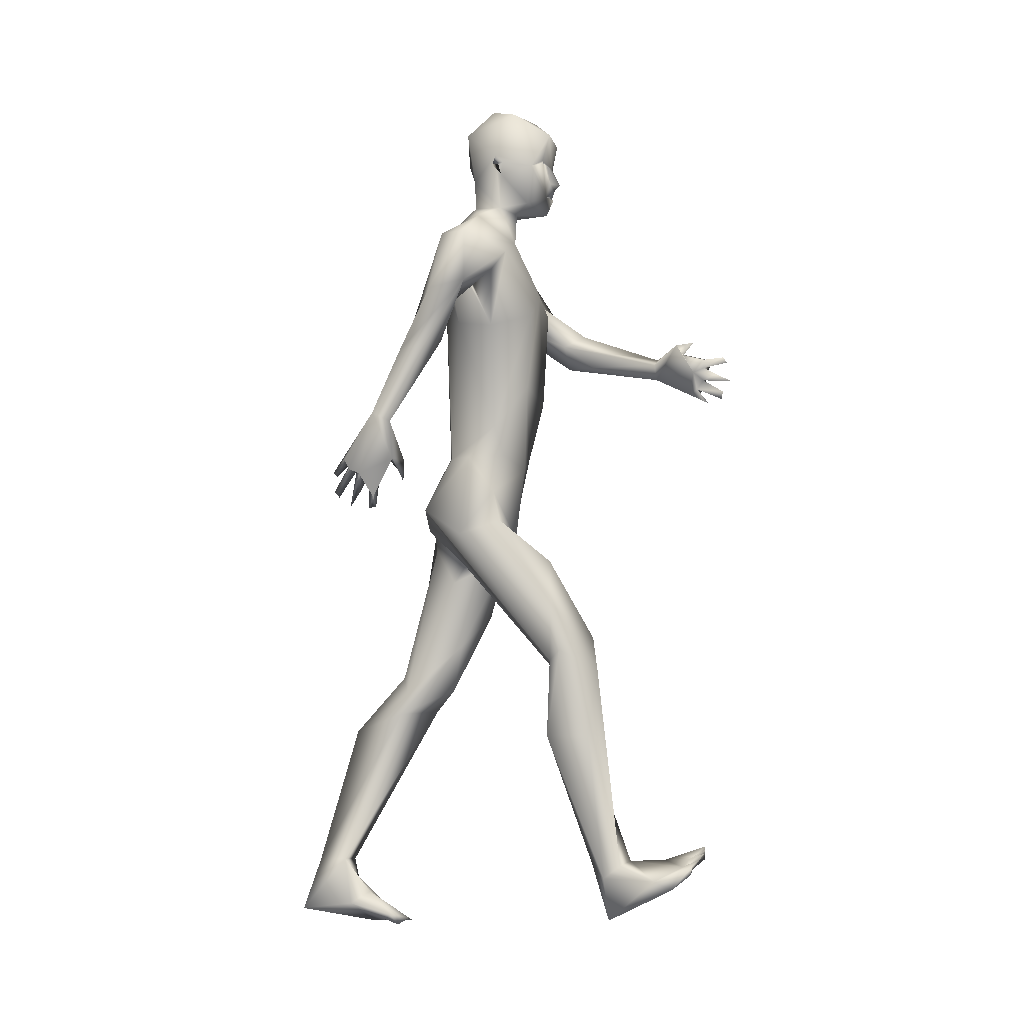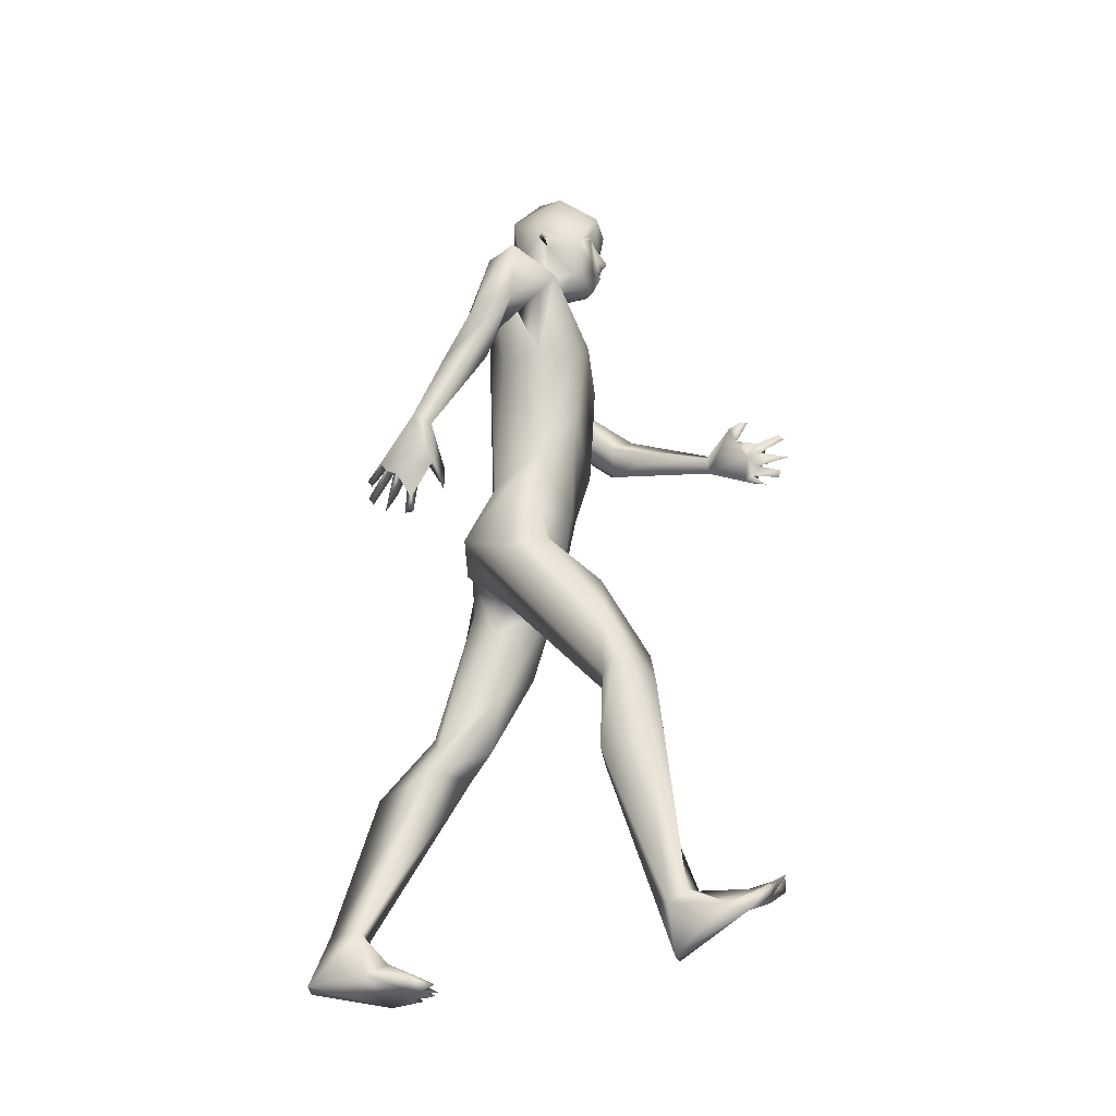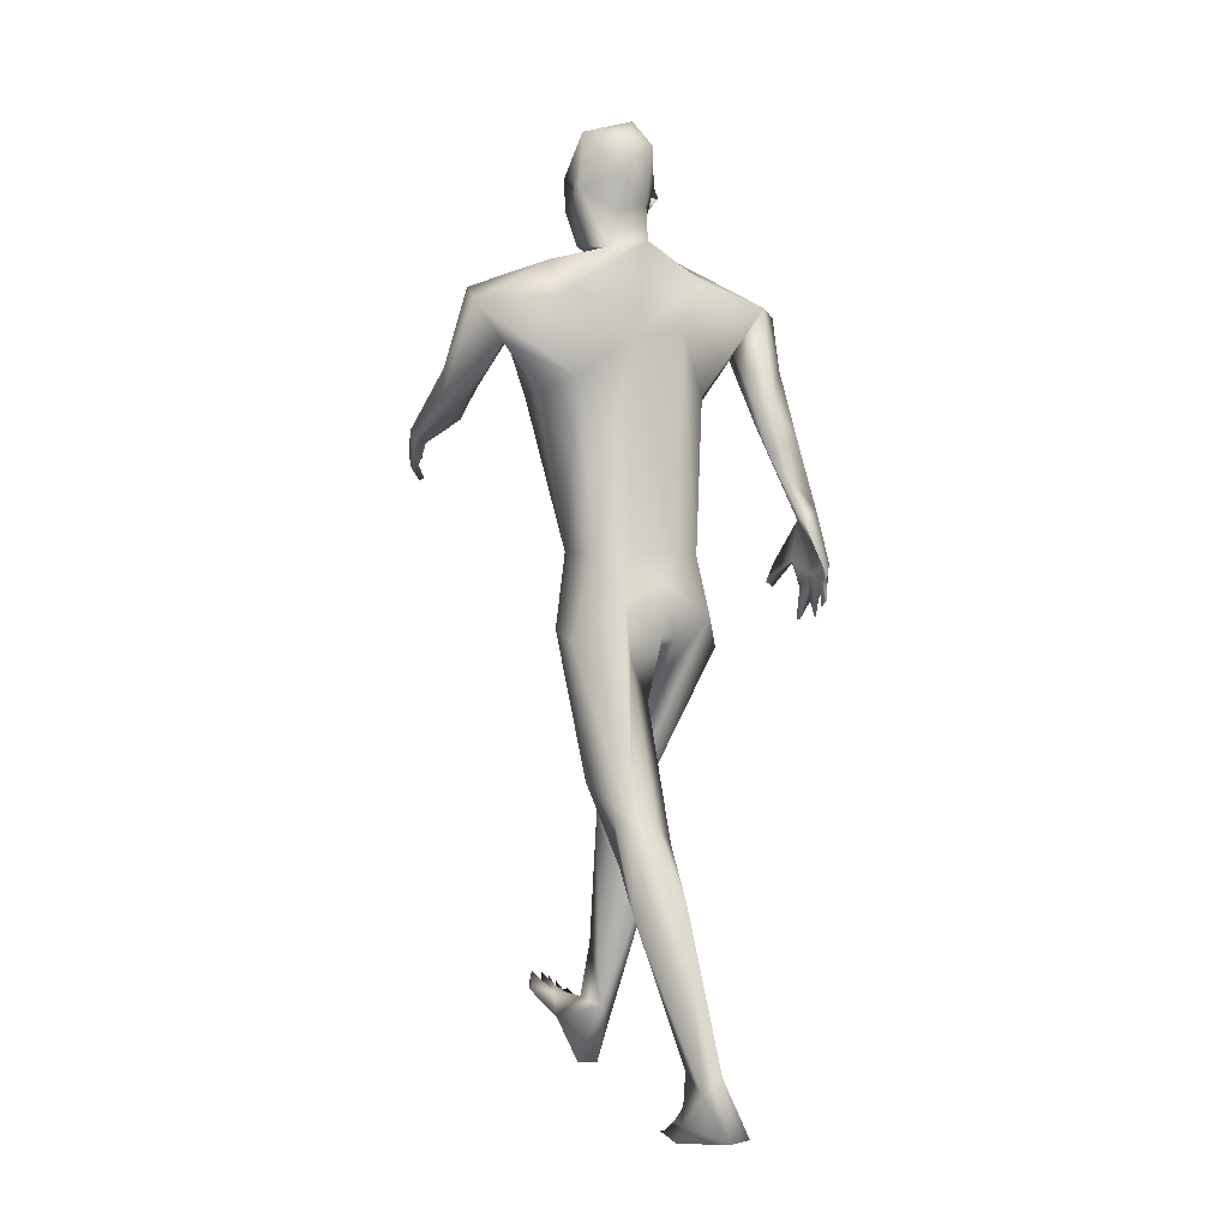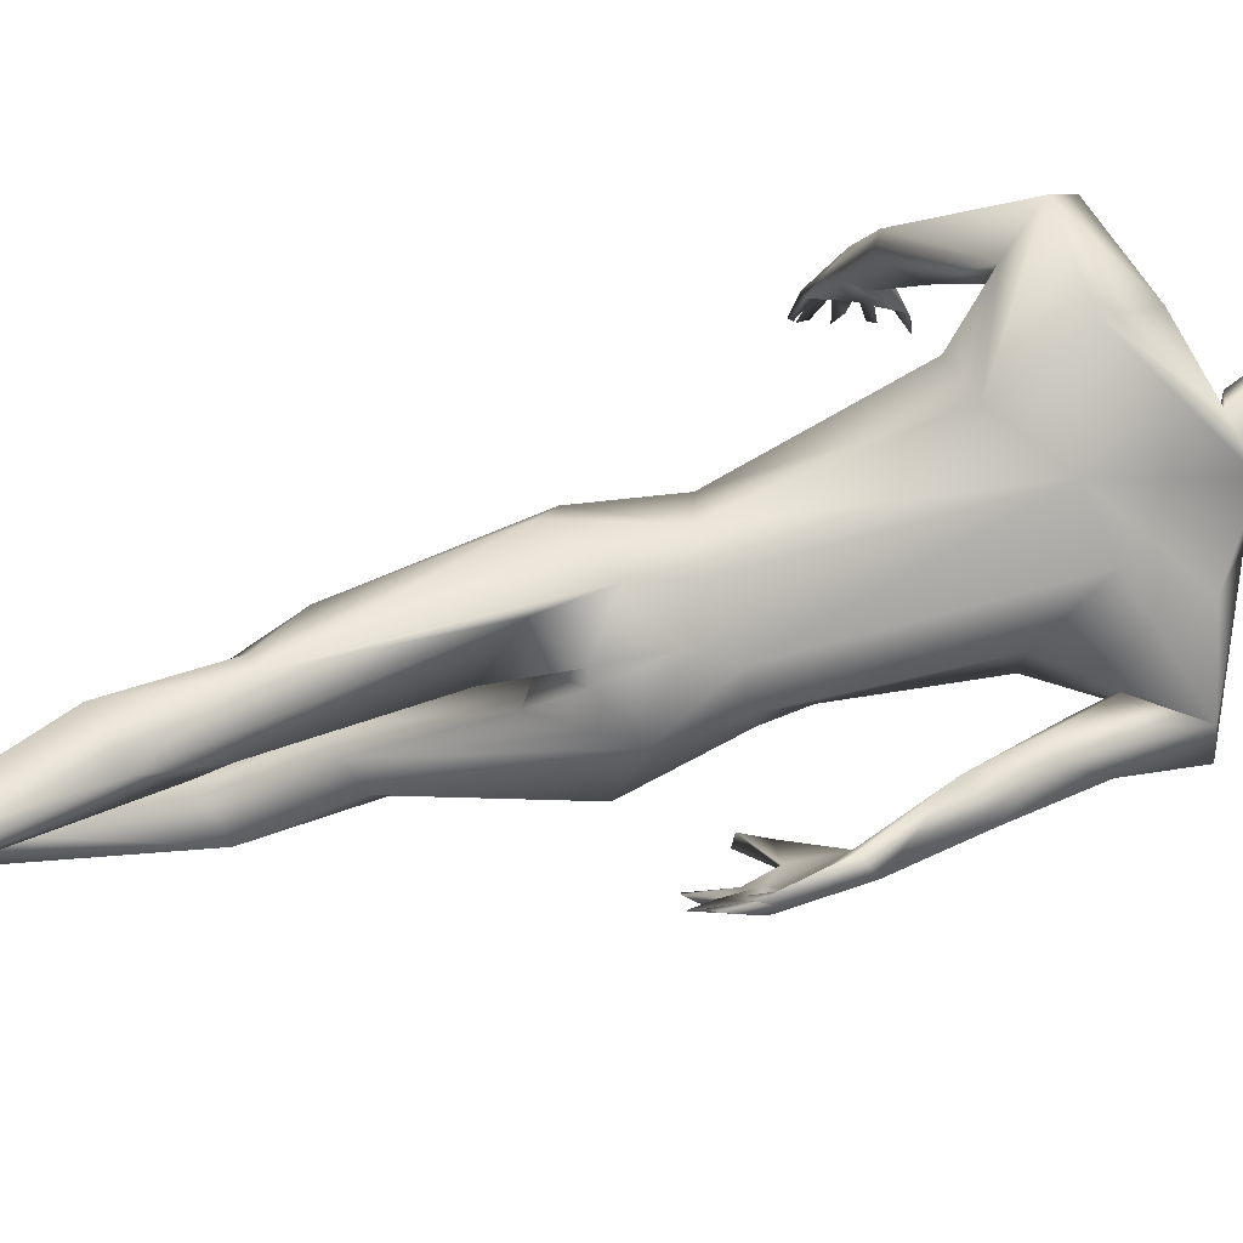
<metadata>
{"format":"obj","ext":"obj","renderer":"f3d","projection":"perspective","resolution":1024,"background":"white","views":[{"elev":-5.4,"azim":-78.9,"up":"+Y"},{"elev":-29.6,"azim":-80.6,"up":"+Y"},{"elev":0.3,"azim":152.2,"up":"+Y"},{"elev":-79.3,"azim":106.4,"up":"+Z"}]}
</metadata>
<code>
o 1-base_1-base.008
v 0.2809 1.226 -1.522
v 0.2986 1.227 -1.519
v 0.315 1.226 -1.514
v 0.2994 1.198 -1.514
v 0.3054 1.177 -1.512
v 0.2945 1.177 -1.52
v 0.3108 1.174 -1.511
v 0.3019 1.192 -1.515
v 0.2868 1.21 -1.545
v 0.3003 1.164 -1.528
v 0.2919 1.182 -1.589
v 0.326 1.161 -1.579
v 0.3109 1.206 -1.583
v 0.2881 1.273 -1.513
v 0.3102 1.15 -1.522
v 0.2789 1.164 -1.547
v 0.2805 1.159 -1.59
v 0.2999 1.151 -1.567
v 0.2875 1.101 -1.568
v 0.2867 1.16 -1.631
v 0.2947 1.317 -1.603
v 0.2714 1.305 -1.567
v 0.2905 1.204 -1.633
v 0.3382 1.242 -1.651
v 0.2865 1.279 -1.643
v 0.2759 1.229 -1.522
v 0.2999 1.239 -1.523
v 0.2907 1.216 -1.529
v 0.2908 1.235 -1.541
v 0.1375 1.055 -1.553
v 0.08396 1.076 -1.605
v 0.3203 1.035 -1.539
v 0.1089 1.009 -1.61
v 0.1584 0.9862 -1.638
v 0.1373 1.028 -1.575
v 0.2164 1.107 -1.653
v 0.2389 1.138 -1.617
v 0.3315 1.031 -1.676
v 0.1225 1.082 -1.647
v 0.2606 1.042 -1.673
v 0.1094 0.9985 -1.663
v 0.1641 1.041 -1.621
v 0.1598 0.9642 -1.675
v 0.1404 0.9567 -1.693
v 0.1079 0.9175 -1.668
v 0.2262 0.9742 -1.532
v 0.2616 1.009 -1.524
v 0.2285 0.8661 -1.537
v 0.1278 0.718 -1.741
v 0.1203 0.7228 -1.756
v 0.1233 0.6909 -1.75
v 0.1378 0.6769 -1.749
v 0.1397 0.6765 -1.76
v 0.1343 0.6779 -1.787
v 0.1318 0.7015 -1.77
v 0.1137 0.7324 -1.785
v 0.1258 0.741 -1.786
v 0.1216 0.7287 -1.775
v 0.1332 0.7005 -1.811
v 0.1364 0.6923 -1.805
v 0.1337 0.729 -1.814
v 0.1172 0.7466 -1.793
v 0.1287 0.7528 -1.79
v 0.1386 0.7229 -1.809
v 0.1497 0.718 -1.712
v 0.1605 0.7247 -1.713
v 0.1328 0.7502 -1.731
v 0.1318 0.805 -1.753
v 0.112 0.7248 -1.768
v 0.1273 0.7482 -1.722
v 0.1071 0.8145 -1.748
v 0.1358 0.9223 -1.651
v 0.1099 0.9054 -1.708
v 0.1538 0.8917 -1.705
v 0.1138 0.8017 -1.723
v 0.1478 0.7479 -1.709
v 0.13 0.7355 -1.763
v 0.1316 0.8021 -1.741
v 0.1873 0.9547 -1.585
v 0.213 0.9644 -1.641
v 0.266 0.7625 -1.664
v 0.2071 0.8033 -1.584
v 0.2921 0.7449 -1.553
v 0.2118 0.7583 -1.625
v 0.2235 0.7615 -1.573
v 0.2288 0.7576 -1.654
v 0.3489 0.7661 -1.557
v 0.2343 0.6808 -1.698
v 0.289 0.653 -1.703
v 0.2027 0.7042 -1.585
v 0.1895 0.6402 -1.634
v 0.2966 0.6403 -1.568
v 0.2642 0.6485 -1.573
v 0.2918 0.6205 -1.602
v 0.3018 0.6167 -1.637
v 0.2072 0.6608 -1.576
v 0.2759 0.5964 -1.643
v 0.2517 0.4394 -1.503
v 0.2341 0.5998 -1.504
v 0.2179 0.4506 -1.502
v 0.2797 0.5392 -1.489
v 0.2757 0.4292 -1.48
v 0.2002 0.5333 -1.497
v 0.2464 0.4849 -1.441
v 0.209 0.4661 -1.486
v 0.2271 0.4382 -1.432
v 0.2083 0.3398 -1.505
v 0.2555 0.332 -1.504
v 0.1987 0.3398 -1.442
v 0.2602 0.2325 -1.416
v 0.236 0.1488 -1.401
v 0.2331 0.1302 -1.425
v 0.2832 0.1751 -1.28
v 0.2879 0.1558 -1.281
v 0.2658 0.1721 -1.277
v 0.2651 0.1494 -1.293
v 0.266 1.22 -1.538
v 0.2576 1.237 -1.593
v 0.2602 1.226 -1.582
v 0.2534 1.221 -1.597
v 0.2611 1.208 -1.585
v 0.2636 1.221 -1.591
v 0.2963 0.1533 -1.301
v 0.2811 0.1405 -1.299
v 0.2584 0.1575 -1.303
v 0.2733 0.1627 -1.293
v 0.2563 0.167 -1.278
v 0.247 0.1591 -1.285
v 0.2469 0.1478 -1.309
v 0.2417 0.148 -1.296
v 0.2517 0.1428 -1.295
v 0.2607 0.1542 -1.388
v 0.2333 0.127 -1.35
v 0.2768 0.1552 -1.339
v 0.233 0.1152 -1.324
v 0.2791 0.06945 -1.417
v 0.2837 0.1234 -1.361
v 0.251 0.06731 -1.42
v 0.2595 0.1496 -1.446
v 0.2765 0.4008 -1.467
v 0.2331 0.149 -1.294
v 0.2404 0.137 -1.297
v 0.3335 1.223 -1.516
v 0.3424 1.228 -1.518
v 0.3214 1.197 -1.512
v 0.3262 1.264 -1.507
v 0.3071 1.197 -1.5
v 0.3122 1.19 -1.509
v 0.328 1.175 -1.52
v 0.3305 1.198 -1.521
v 0.3123 1.214 -1.535
v 0.3393 1.199 -1.583
v 0.3523 1.252 -1.522
v 0.3414 1.162 -1.538
v 0.3581 1.134 -1.595
v 0.3373 1.153 -1.575
v 0.3419 1.149 -1.627
v 0.3306 1.194 -1.633
v 0.3664 1.206 -1.578
v 0.3615 1.299 -1.594
v 0.3313 1.306 -1.545
v 0.3317 1.288 -1.645
v 0.3252 1.227 -1.518
v 0.3229 1.238 -1.527
v 0.3302 1.219 -1.536
v 0.3421 1.234 -1.536
v 0.5182 1.092 -1.583
v 0.4407 1.036 -1.575
v 0.4896 1.1 -1.59
v 0.3658 0.9986 -1.53
v 0.478 0.971 -1.521
v 0.4824 1.048 -1.57
v 0.4398 1.075 -1.676
v 0.4285 1.126 -1.633
v 0.5292 1.066 -1.634
v 0.4926 1.02 -1.633
v 0.4374 0.9634 -1.617
v 0.5288 0.9488 -1.528
v 0.5239 0.9963 -1.525
v 0.4713 1.026 -1.599
v 0.4983 0.9899 -1.491
v 0.4178 0.9622 -1.541
v 0.4594 0.9255 -1.29
v 0.4584 0.9365 -1.278
v 0.4282 0.9362 -1.257
v 0.4489 0.9369 -1.291
v 0.4305 0.928 -1.25
v 0.4643 0.9058 -1.291
v 0.4364 0.8996 -1.246
v 0.4446 0.9127 -1.271
v 0.4681 0.8925 -1.302
v 0.4463 0.8837 -1.258
v 0.4474 0.8719 -1.261
v 0.4755 0.8822 -1.3
v 0.4705 0.8839 -1.314
v 0.4553 0.8664 -1.282
v 0.4524 0.8699 -1.29
v 0.4176 0.9582 -1.314
v 0.4266 0.9612 -1.303
v 0.4574 0.9185 -1.307
v 0.4372 0.9601 -1.332
v 0.4708 0.9149 -1.286
v 0.4516 0.9459 -1.322
v 0.4743 0.8978 -1.29
v 0.4744 0.9529 -1.332
v 0.5118 0.9379 -1.518
v 0.4877 0.9452 -1.368
v 0.479 0.9355 -1.474
v 0.478 0.9357 -1.372
v 0.5062 0.9272 -1.37
v 0.4833 0.912 -1.37
v 0.4019 0.9791 -1.66
v 0.3884 0.7621 -1.597
v 0.3741 0.7572 -1.652
v 0.3362 0.7557 -1.667
v 0.3858 0.86 -1.541
v 0.2953 0.7226 -1.69
v 0.3567 0.6991 -1.701
v 0.3036 0.6562 -1.7
v 0.3519 0.6265 -1.706
v 0.4087 0.6646 -1.611
v 0.3921 0.6611 -1.589
v 0.4117 0.6481 -1.663
v 0.3456 0.6158 -1.591
v 0.3071 0.5729 -1.668
v 0.3403 0.4256 -1.756
v 0.3706 0.5216 -1.622
v 0.3751 0.4325 -1.748
v 0.3213 0.4741 -1.659
v 0.3996 0.4768 -1.676
v 0.3172 0.4008 -1.745
v 0.3531 0.4055 -1.678
v 0.3861 0.4306 -1.727
v 0.3698 0.3722 -1.709
v 0.3446 0.3411 -1.832
v 0.3978 0.3224 -1.799
v 0.3154 0.3688 -1.755
v 0.3272 0.1419 -1.886
v 0.316 0.1451 -1.844
v 0.3475 0.12 -1.875
v 0.3485 0.1422 -1.837
v 0.2887 0.05968 -1.733
v 0.3 0.06378 -1.75
v 0.2847 0.04967 -1.75
v 0.3059 0.05466 -1.733
v 0.3084 0.05515 -1.761
v 0.3529 1.209 -1.526
v 0.3678 1.227 -1.598
v 0.367 1.225 -1.578
v 0.3699 1.238 -1.585
v 0.3748 1.22 -1.592
v 0.3642 1.22 -1.587
v 0.2929 0.05585 -1.771
v 0.3157 0.06781 -1.759
v 0.3156 0.0527 -1.738
v 0.3255 0.05298 -1.747
v 0.3279 0.06647 -1.771
v 0.332 0.05602 -1.762
v 0.322 0.05279 -1.767
v 0.3079 0.09643 -1.801
v 0.344 0.0736 -1.82
v 0.3417 0.04798 -1.802
v 0.278 0.06636 -1.762
v 0.3006 0.06939 -1.905
v 0.2939 0.07914 -1.828
v 0.3287 0.06741 -1.907
v 0.33 0.1196 -1.829
v 0.3403 0.05425 -1.76
v 0.3335 0.04982 -1.771
f 1 26 117
f 14 26 3
f 148 147 4
f 4 1 6
f 9 13 151
f 17 20 37
f 17 23 20
f 25 22 21
f 18 19 156
f 17 37 19
f 28 26 1
f 37 31 19
f 19 30 47
f 34 42 35
f 31 41 33
f 36 40 39
f 39 79 42
f 39 80 79
f 43 42 34
f 41 39 44
f 31 33 30
f 79 35 42
f 78 77 63 68
f 47 46 48
f 30 46 47
f 54 58 55
f 59 56 57
f 60 58 56
f 64 62 61
f 57 62 64
f 63 57 64
f 61 63 64
f 54 69 58
f 77 58 57
f 77 67 49
f 62 56 71
f 71 69 70
f 74 34 72
f 73 71 45
f 72 75 78
f 78 74 72
f 73 74 71
f 58 69 56
f 70 67 66
f 76 66 67
f 76 65 66
f 70 65 76
f 67 77 78
f 10 9 6
f 13 9 11
f 8 6 9
f 49 70 51
f 51 70 69
f 76 78 75
f 82 48 46 79
f 68 61 71
f 70 75 71
f 61 62 71
f 33 45 72
f 80 86 82
f 81 86 40
f 37 36 39
f 181 207 210 179
f 46 30 79
f 85 90 83
f 82 84 85
f 86 84 82
f 48 85 83
f 217 219 89
f 219 95 89
f 86 88 84
f 90 96 92
f 96 93 92
f 81 88 86
f 81 217 88
f 40 86 80
f 93 96 99
f 99 101 93
f 101 102 94
f 105 103 100
f 106 103 105
f 140 101 104
f 102 108 98
f 105 109 106
f 98 108 107
f 110 106 111
f 109 111 106
f 139 140 110
f 108 139 107
f 109 107 112
f 112 111 109
f 132 110 111
f 139 112 107
f 16 6 117
f 4 147 2
f 14 117 26
f 121 118 17
f 23 24 158
f 8 9 151
f 118 119 117
f 122 121 119
f 118 121 120
f 122 119 120
f 162 24 25
f 128 130 131
f 126 125 115
f 112 139 138
f 136 138 139
f 133 138 135
f 137 123 124
f 132 133 129
f 136 135 138
f 114 126 124
f 124 126 116
f 111 133 132
f 116 125 127
f 126 115 116
f 128 129 130
f 127 125 131
f 106 110 140
f 106 140 104
f 103 96 91
f 127 131 116
f 129 134 132
f 114 123 113
f 126 114 113
f 116 135 124
f 137 135 136
f 139 108 140
f 140 108 102
f 102 101 140
f 97 95 94
f 99 103 104
f 102 97 94
f 100 88 98
f 3 163 144
f 145 3 147
f 149 247 145
f 150 8 151
f 10 7 149
f 152 149 150
f 152 11 12
f 24 162 160
f 247 159 249
f 144 143 247
f 157 159 154
f 248 24 160
f 248 157 158
f 154 156 157
f 154 15 156
f 18 156 15
f 165 143 144
f 143 165 163
f 164 166 144
f 144 166 165
f 167 169 172
f 172 180 171
f 19 170 169
f 169 170 168
f 19 155 156
f 157 173 20
f 173 157 174
f 38 20 173
f 169 167 174
f 179 175 167
f 176 180 177
f 179 172 181
f 183 185 186
f 200 188 190
f 192 193 204
f 210 204 194
f 202 210 184
f 202 184 183
f 200 183 186
f 206 171 176
f 207 181 171 209
f 211 209 208
f 171 208 209
f 211 208 206
f 178 210 206
f 194 204 191
f 198 203 199
f 205 199 203
f 200 201 211
f 201 205 207
f 210 205 184
f 210 194 195
f 169 168 172
f 144 153 146
f 175 178 176
f 195 211 210
f 184 203 186
f 207 209 201
f 200 211 195
f 206 176 178
f 239 265 260 267
f 40 38 81
f 212 214 38
f 81 38 215
f 47 48 216
f 213 216 87
f 217 89 88
f 88 91 84
f 217 218 219
f 214 213 221
f 222 227 221
f 223 214 221
f 224 83 92
f 214 218 215
f 87 224 222
f 173 175 212
f 225 224 95
f 219 220 225
f 227 222 224
f 224 229 227
f 225 231 229
f 232 234 230
f 232 229 237
f 226 228 235
f 228 233 236
f 235 228 236
f 241 234 239
f 236 240 235
f 240 241 261
f 235 240 238
f 3 143 163
f 154 7 15
f 247 249 153
f 143 3 247
f 247 149 154
f 5 149 148
f 153 249 250
f 153 161 146
f 248 158 24
f 160 153 250
f 251 248 250
f 231 225 220 226
f 238 264 239
f 266 238 240
f 238 266 264
f 262 266 261
f 267 257 261
f 253 263 265
f 257 267 260
f 246 243 253
f 265 263 260
f 255 254 246
f 246 254 245
f 246 245 243
f 259 257 254
f 269 258 259
f 258 257 256
f 259 254 255
f 237 239 234
f 232 237 234
f 223 221 230
f 219 225 95
f 243 260 242
f 254 257 260
f 253 262 246
f 268 262 261
f 237 229 231
f 232 230 227
f 226 220 228
f 26 2 3
f 146 14 3
f 5 148 4
f 10 6 7
f 5 6 8
f 11 10 12
f 121 117 119
f 121 17 16
f 18 17 19
f 162 25 21
f 25 118 22
f 118 25 23
f 161 21 22
f 23 25 24
f 15 16 18
f 20 23 158
f 26 27 2
f 28 2 27
f 26 29 27
f 26 28 29
f 117 121 16
f 35 33 34
f 37 20 36
f 32 19 47
f 38 36 20
f 31 37 39
f 36 38 40
f 41 31 39
f 44 39 43
f 50 49 53
f 51 53 52
f 50 69 55
f 54 55 69
f 58 77 55
f 59 60 56
f 59 57 60
f 65 70 66
f 53 51 50
f 52 49 51
f 49 52 53
f 77 50 55
f 57 58 60
f 63 77 57
f 50 77 49
f 34 33 72
f 73 41 44
f 74 43 34
f 73 44 74
f 43 74 44
f 74 68 71
f 68 74 78
f 45 71 75
f 56 62 57
f 76 67 78
f 70 76 75
f 17 18 16
f 9 10 11
f 31 30 19
f 35 30 33
f 43 39 42
f 50 51 69
f 69 71 56
f 63 61 68
f 72 45 75
f 49 67 70
f 39 40 80
f 79 80 82
f 79 30 35
f 48 83 87
f 48 82 85
f 83 90 92
f 85 84 90
f 90 91 96
f 81 215 217
f 97 88 89
f 88 100 91
f 99 104 101
f 106 104 103
f 100 98 107
f 107 109 105
f 105 100 107
f 111 112 133
f 6 16 15
f 1 4 2
f 17 118 23
f 28 27 29
f 1 2 28
f 117 6 1
f 15 7 6
f 4 6 5
f 22 117 14
f 161 22 14
f 117 22 118
f 119 118 120
f 120 121 122
f 128 131 129
f 133 112 138
f 134 137 132
f 132 137 139
f 124 135 137
f 134 113 123
f 123 114 124
f 134 125 126
f 123 137 134
f 125 116 115
f 129 131 125
f 130 142 131
f 91 100 103
f 93 101 94
f 134 126 113
f 130 133 141
f 129 125 134
f 131 142 135
f 116 131 135
f 133 130 129
f 135 141 133
f 142 141 135
f 136 139 137
f 139 110 132
f 89 95 97
f 130 141 142
f 98 88 97
f 102 98 97
f 103 99 96
f 145 147 148
f 149 7 154
f 150 5 8
f 10 149 12
f 11 152 13
f 157 156 155
f 250 248 160
f 160 162 21
f 161 160 21
f 248 159 157
f 160 161 153
f 146 161 14
f 3 144 146
f 158 157 20
f 163 164 144
f 165 164 163
f 166 164 165
f 153 144 247
f 247 154 159
f 169 174 19
f 171 180 176
f 174 157 155
f 19 32 170
f 167 175 174
f 175 176 212
f 176 177 212
f 179 178 175
f 172 168 180
f 179 167 172
f 182 170 216
f 182 168 170
f 32 47 170
f 187 183 184
f 185 187 184
f 184 186 185
f 183 187 185
f 183 190 202
f 189 202 190
f 188 189 190
f 204 193 191
f 191 193 192
f 188 192 204
f 196 195 194
f 191 197 196
f 191 195 197
f 195 196 197
f 202 189 188
f 196 194 191
f 200 190 183
f 188 200 191
f 191 200 195
f 191 192 188
f 206 208 171
f 210 178 179
f 206 210 211
f 202 188 204
f 210 207 205
f 198 201 203
f 199 201 198
f 199 205 201
f 152 12 149
f 155 19 174
f 184 205 203
f 211 201 209
f 210 202 204
f 181 172 171
f 200 203 201
f 186 203 200
f 212 38 173
f 177 180 182
f 212 177 213
f 213 177 182
f 214 212 213
f 215 38 214
f 173 174 175
f 182 180 168
f 213 182 216
f 216 48 87
f 216 170 47
f 87 83 224
f 213 87 222
f 217 215 218
f 84 91 90
f 221 213 222
f 223 218 214
f 92 93 224
f 224 94 95
f 219 218 220
f 228 220 218
f 218 223 228
f 230 233 228
f 227 229 232
f 230 234 233
f 235 231 226
f 236 233 234
f 241 236 234
f 241 240 236
f 239 267 241
f 3 2 147
f 247 3 145
f 149 5 150
f 152 151 13
f 149 145 148
f 151 152 150
f 251 159 248
f 159 252 249
f 249 251 250
f 251 252 159
f 249 252 251
f 258 256 259
f 256 257 259
f 254 243 245
f 241 267 261
f 261 266 240
f 253 265 262
f 262 264 266
f 260 263 242
f 243 244 253
f 263 253 244
f 260 243 254
f 223 230 228
f 224 225 229
f 94 224 93
f 259 255 246
f 263 244 242
f 244 243 242
f 258 268 261
f 259 262 269
f 246 262 259
f 261 257 258
f 269 262 268
f 262 265 264
f 264 265 239
f 238 239 237
f 235 238 237
f 235 237 231
f 33 41 73 45
f 258 269 268
f 230 221 227

</code>
